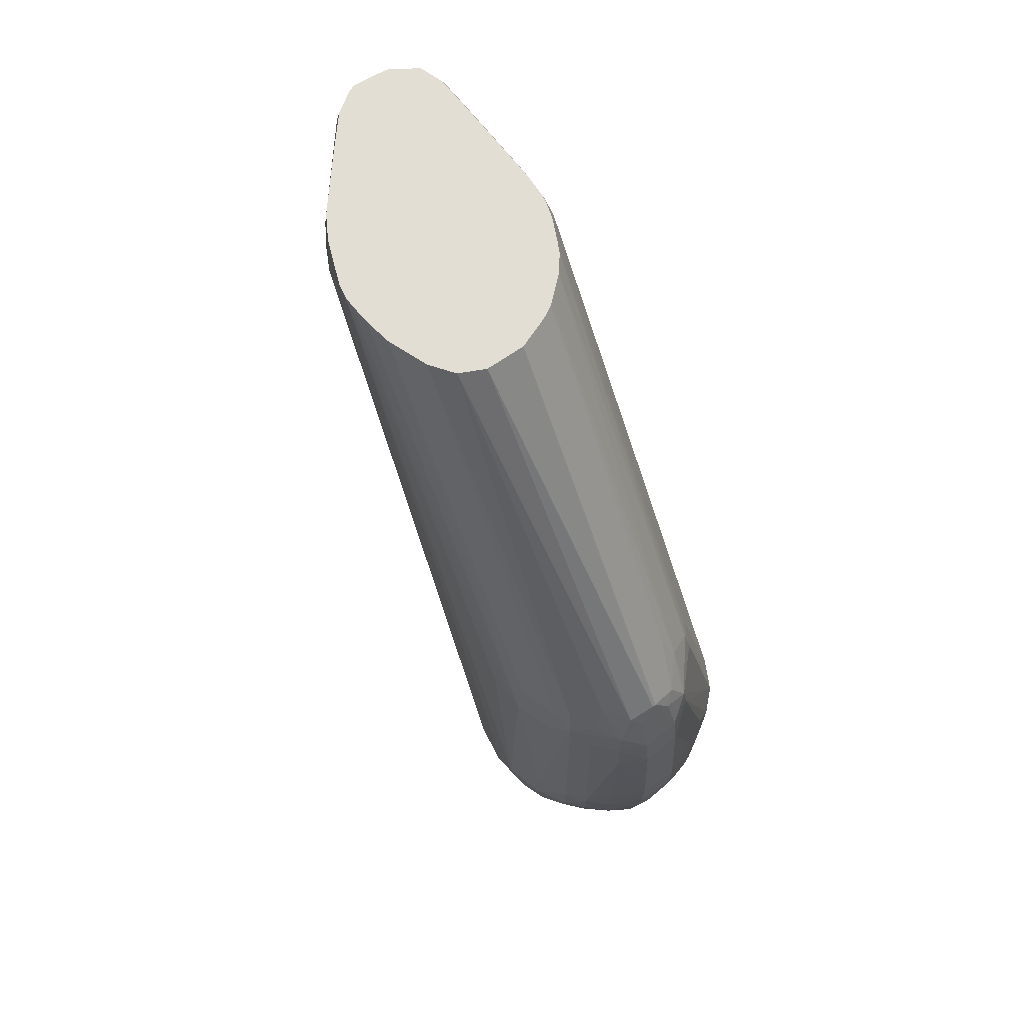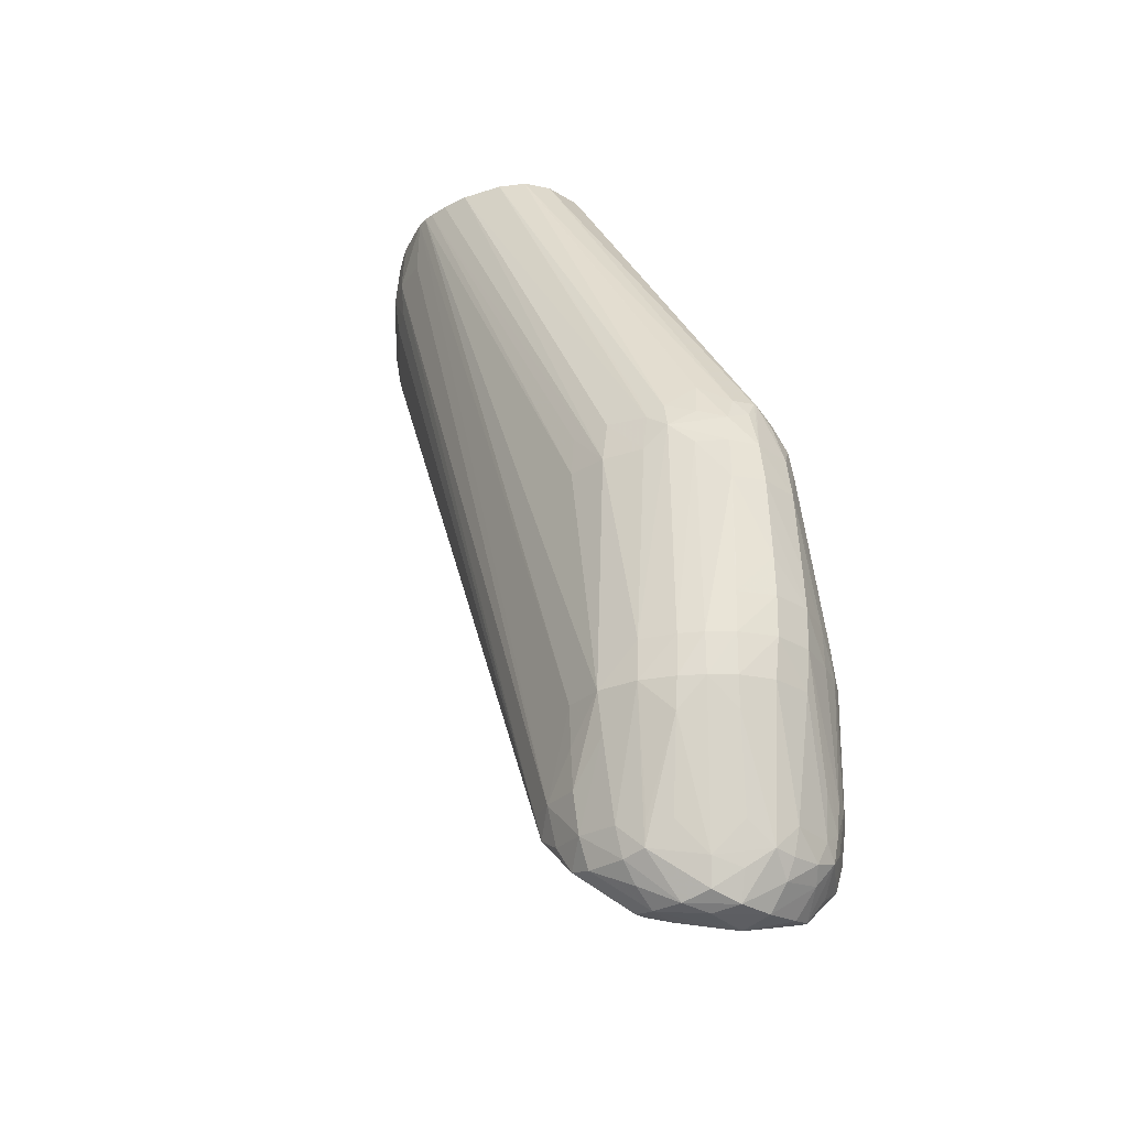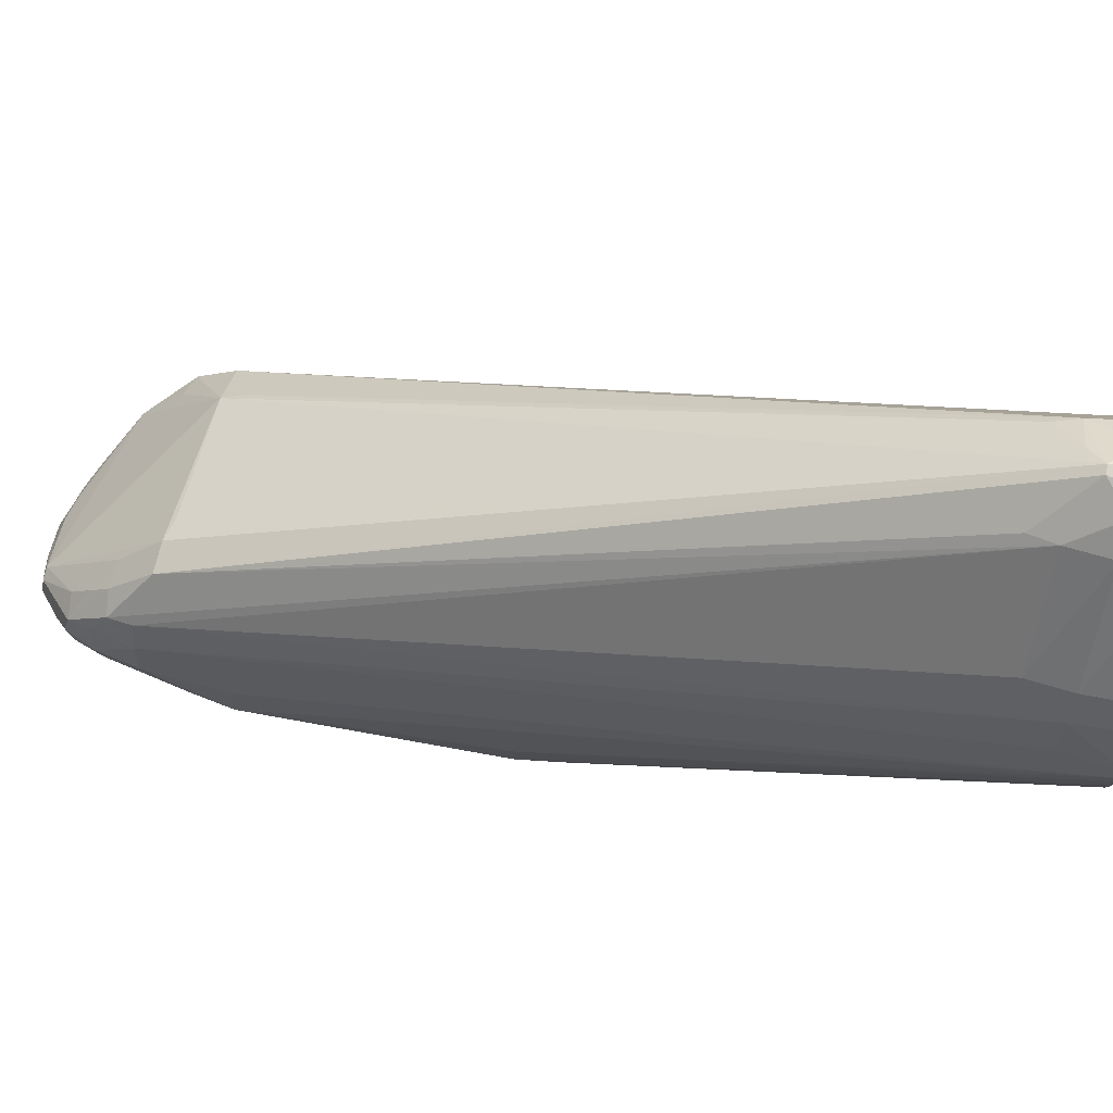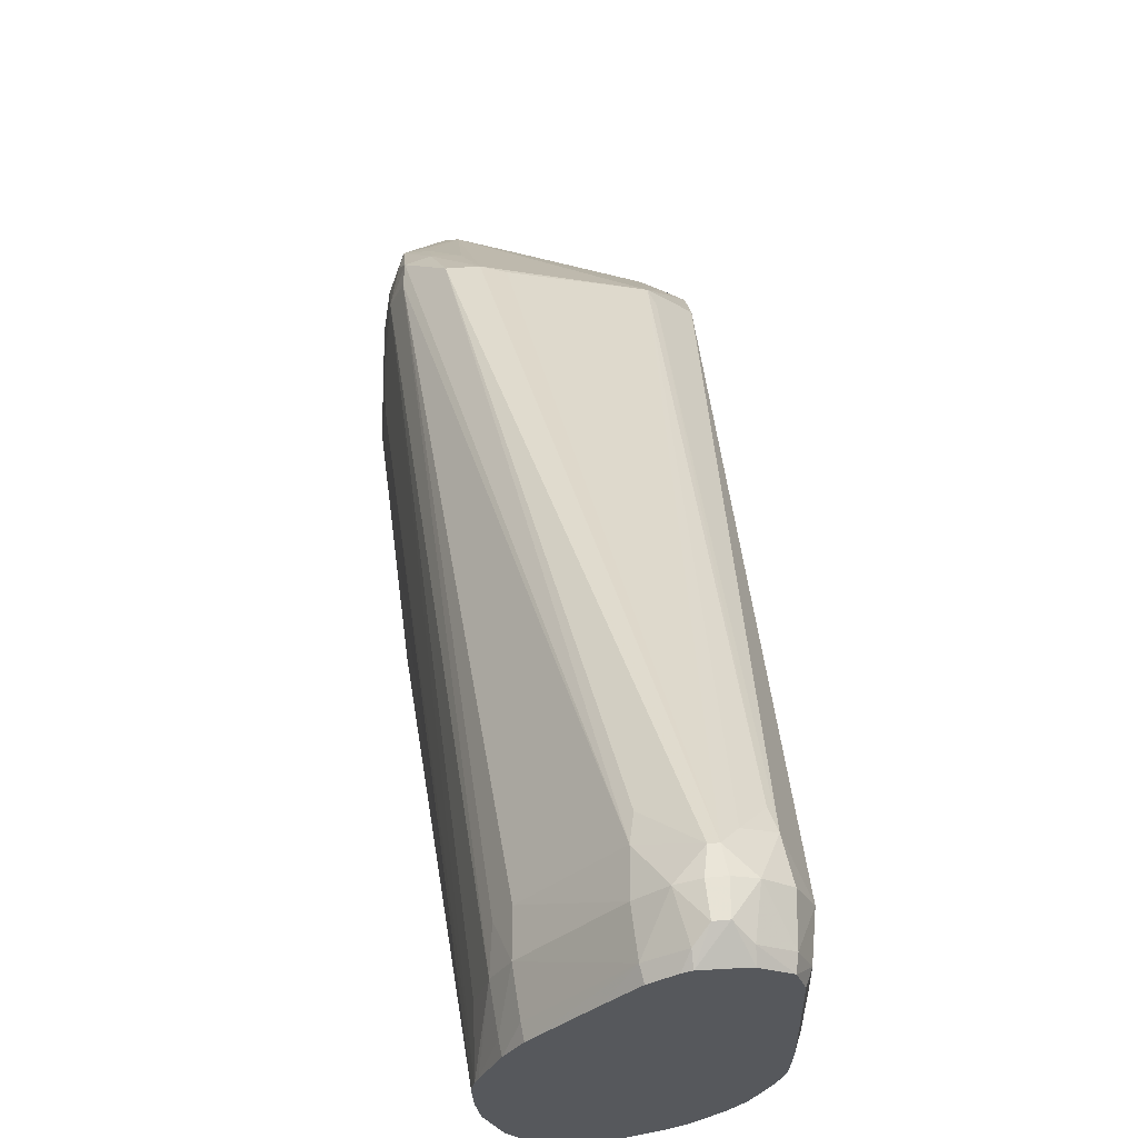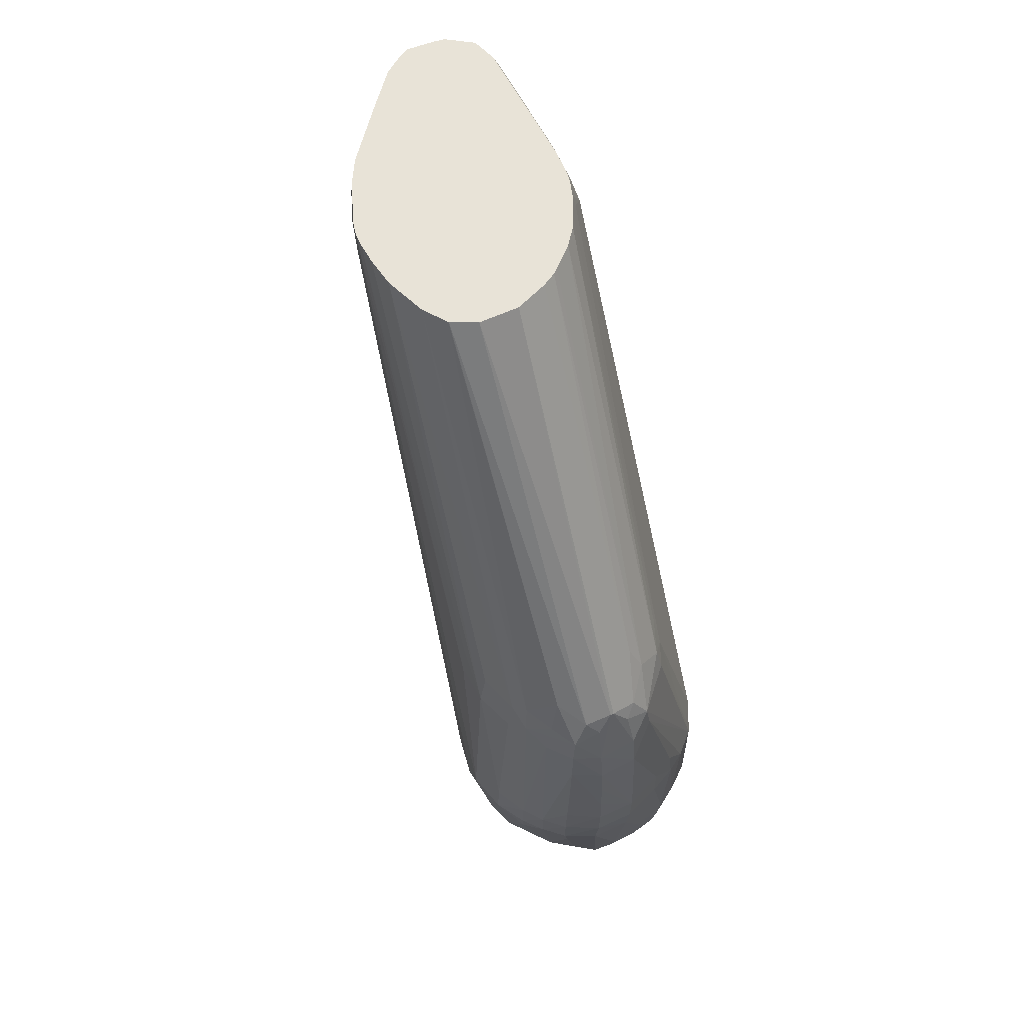
<metadata>
{"format":"obj","ext":"obj","renderer":"f3d","projection":"perspective","resolution":1024,"background":"white","views":[{"elev":67.3,"azim":-36.8,"up":"+Z"},{"elev":-27.9,"azim":-44.3,"up":"+Z"},{"elev":74.4,"azim":-77.4,"up":"+Y"},{"elev":61.5,"azim":-5.3,"up":"+Y"},{"elev":61.9,"azim":-26.5,"up":"+Z"}]}
</metadata>
<code>
v 0.2086 0.2195 -0.4249
v 0.2241 0.2257 -0.4249
v 0.2086 0.2205 -0.4095
v 0.1932 0.2222 -0.3786
v 0.1932 0.2213 -0.394
v 0.1932 0.2205 -0.4095
v 0.1932 0.2199 -0.4249
v 0.2086 0.2198 -0.4404
v 0.2241 0.2251 -0.4404
v 0.2337 0.2306 -0.4249
v 0.2086 0.2228 -0.3786
v 0.2351 0.23 -0.4404
v 0.1932 0.2245 -0.3631
v 0.1826 0.2293 -0.3631
v 0.1821 0.2283 -0.3786
v 0.1812 0.2275 -0.4095
v 0.1806 0.2273 -0.4249
v 0.1802 0.2273 -0.4404
v 0.1932 0.2202 -0.4404
v 0.2086 0.2215 -0.4559
v 0.2241 0.2277 -0.4868
v 0.2329 0.2312 -0.4986
v 0.2339 0.2308 -0.4868
v 0.2187 0.23 -0.3631
v 0.2428 0.2348 -0.4404
v 0.2086 0.2252 -0.3631
v 0.2417 0.235 -0.4868
v 0.184 0.2306 -0.3525
v 0.2014 0.2316 -0.3398
v 0.2001 0.2316 -0.3398
v 0.1943 0.2295 -0.3475
v 0.1698 0.2469 -0.3547
v 0.1749 0.2387 -0.3631
v 0.1725 0.2348 -0.4404
v 0.1733 0.2354 -0.4559
v 0.181 0.2281 -0.4559
v 0.1932 0.222 -0.4559
v 0.2086 0.2283 -0.5022
v 0.2252 0.2298 -0.5031
v 0.2311 0.232 -0.5089
v 0.2387 0.2355 -0.5031
v 0.2174 0.231 -0.3536
v 0.2513 0.2426 -0.4404
v 0.252 0.2427 -0.4868
v 0.2074 0.2297 -0.3481
v 0.2504 0.244 -0.5022
v 0.1778 0.2399 -0.3485
v 0.1898 0.2329 -0.3422
v 0.1819 0.2432 -0.3353
v 0.2117 0.2334 -0.3433
v 0.2214 0.3373 -0.1881
v 0.2088 0.3328 -0.1881
v 0.1934 0.3333 -0.1881
v 0.1716 0.2502 -0.3444
v 0.1678 0.2552 -0.3488
v 0.1656 0.255 -0.3631
v 0.1608 0.255 -0.4404
v 0.1669 0.2426 -0.4404
v 0.167 0.2431 -0.4559
v 0.1681 0.245 -0.4676
v 0.1833 0.2452 -0.5142
v 0.183 0.2298 -0.4673
v 0.2001 0.2314 -0.511
v 0.2086 0.2308 -0.5123
v 0.2208 0.2309 -0.512
v 0.2252 0.2357 -0.5174
v 0.2326 0.2466 -0.5259
v 0.2385 0.243 -0.5171
v 0.2485 0.2458 -0.5116
v 0.2324 0.2463 -0.3532
v 0.2307 0.2485 -0.3429
v 0.2204 0.2437 -0.3349
v 0.2597 0.2531 -0.4868
v 0.2594 0.2535 -0.4713
v 0.258 0.255 -0.4404
v 0.2496 0.2445 -0.4283
v 0.263 0.262 -0.4952
v 0.1838 0.3382 -0.1881
v 0.1836 0.3384 -0.1881
v 0.2162 0.2473 -0.3246
v 0.2267 0.3401 -0.1881
v 0.1774 0.3474 -0.1881
v 0.169 0.2605 -0.3375
v 0.1628 0.2704 -0.3477
v 0.1718 0.3632 -0.1881
v 0.1604 0.2704 -0.3631
v 0.1566 0.2704 -0.4559
v 0.1603 0.255 -0.4559
v 0.1684 0.26 -0.5022
v 0.1695 0.2619 -0.511
v 0.1736 0.2523 -0.5022
v 0.186 0.248 -0.5245
v 0.1931 0.2394 -0.5178
v 0.1906 0.2354 -0.5022
v 0.1963 0.2439 -0.5283
v 0.2086 0.2346 -0.52
v 0.2086 0.2423 -0.5294
v 0.2241 0.2443 -0.5275
v 0.2086 0.255 -0.5321
v 0.2326 0.2487 -0.5259
v 0.2502 0.255 -0.5128
v 0.2356 0.2542 -0.3479
v 0.2343 0.2588 -0.3349
v 0.2422 0.3554 -0.1881
v 0.237 0.349 -0.1881
v 0.2287 0.3418 -0.1881
v 0.2635 0.2609 -0.4868
v 0.2633 0.2613 -0.4713
v 0.2628 0.2625 -0.463
v 0.2578 0.3786 -0.2086
v 0.2511 0.3622 -0.2087
v 0.2631 0.2704 -0.4953
v 0.2646 0.2704 -0.4868
v 0.1702 0.3743 -0.1881
v 0.1698 0.3825 -0.1881
v 0.161 0.2859 -0.3477
v 0.1598 0.2859 -0.3631
v 0.1585 0.2859 -0.4559
v 0.1592 0.2859 -0.4713
v 0.1602 0.2859 -0.4868
v 0.1589 0.2704 -0.4713
v 0.1698 0.3868 -0.1881
v 0.1645 0.2704 -0.5022
v 0.168 0.2704 -0.5132
v 0.1827 0.2583 -0.5276
v 0.192 0.2539 -0.5302
v 0.1818 0.2704 -0.5278
v 0.193 0.2711 -0.529
v 0.2086 0.266 -0.5281
v 0.2182 0.2635 -0.5261
v 0.2236 0.2543 -0.5276
v 0.2284 0.259 -0.5239
v 0.2499 0.2659 -0.5122
v 0.2629 0.2786 -0.4948
v 0.2496 0.3671 -0.1932
v 0.2451 0.3608 -0.1881
v 0.2649 0.2704 -0.4713
v 0.259 0.3941 -0.2086
v 0.2535 0.3786 -0.1932
v 0.251 0.3748 -0.1881
v 0.2488 0.3683 -0.1881
v 0.2637 0.2846 -0.4855
v 0.2641 0.2872 -0.4706
v 0.163 0.3014 -0.4868
v 0.1707 0.3914 -0.1881
v 0.1629 0.2859 -0.5022
v 0.1675 0.2859 -0.5134
v 0.174 0.2704 -0.5209
v 0.1833 0.2796 -0.5263
v 0.1877 0.2796 -0.5263
v 0.2477 0.3094 -0.4794
v 0.255 0.2818 -0.4974
v 0.2629 0.294 -0.4795
v 0.2568 0.4404 -0.2086
v 0.2576 0.4249 -0.2086
v 0.254 0.4404 -0.1932
v 0.2543 0.4249 -0.1932
v 0.2546 0.3941 -0.1932
v 0.2518 0.3786 -0.1881
v 0.1678 0.3125 -0.4868
v 0.169 0.3104 -0.496
v 0.1668 0.3008 -0.5016
v 0.1722 0.3941 -0.2086
v 0.1765 0.4095 -0.2086
v 0.1718 0.3941 -0.1881
v 0.1688 0.2953 -0.5113
v 0.1777 0.2963 -0.5122
v 0.1777 0.304 -0.5052
v 0.1877 0.3119 -0.4969
v 0.1932 0.3268 -0.4818
v 0.2498 0.312 -0.4713
v 0.2016 0.3254 -0.4797
v 0.2335 0.4641 -0.2174
v 0.239 0.4583 -0.2232
v 0.2475 0.4484 -0.2321
v 0.2494 0.451 -0.2241
v 0.2512 0.4534 -0.2086
v 0.2498 0.4515 -0.1932
v 0.2488 0.4502 -0.1881
v 0.2518 0.4404 -0.1881
v 0.2519 0.4337 -0.1881
v 0.2521 0.4249 -0.1881
v 0.2525 0.3941 -0.1881
v 0.2524 0.3884 -0.1881
v 0.1786 0.4095 -0.2241
v 0.1839 0.419 -0.2241
v 0.2128 0.4518 -0.2241
v 0.1777 0.3121 -0.4975
v 0.182 0.3267 -0.4821
v 0.1776 0.4095 -0.1932
v 0.1824 0.4206 -0.2086
v 0.1781 0.4095 -0.1881
v 0.2304 0.4641 -0.2174
v 0.2346 0.4646 -0.2086
v 0.2423 0.4611 -0.2086
v 0.2392 0.4597 -0.1928
v 0.239 0.4571 -0.1881
v 0.2113 0.454 -0.2086
v 0.2209 0.4617 -0.2086
v 0.2149 0.4495 -0.2337
v 0.1833 0.4196 -0.1932
v 0.2118 0.4532 -0.1932
v 0.1838 0.419 -0.1881
v 0.2287 0.4646 -0.2086
v 0.2338 0.4643 -0.1978
v 0.2344 0.4579 -0.1881
v 0.224 0.4611 -0.1928
v 0.229 0.4643 -0.1978
v 0.2025 0.4408 -0.1881
v 0.2127 0.4522 -0.1881
v 0.224 0.4589 -0.1881
v 0.2209 0.4576 -0.1881
f 121 146 123
f 118 122 145
f 123 146 124
f 120 146 121
f 120 144 146
f 124 146 147
f 124 147 148
f 119 144 120
f 118 145 144
f 118 144 119
f 112 134 113
f 115 122 117
f 113 143 137
f 113 142 143
f 113 134 142
f 110 137 138
f 110 135 111
f 110 141 135
f 124 148 125
f 110 140 141
f 110 138 139
f 110 139 140
f 115 117 116
f 125 148 127
f 134 153 142
f 127 149 128
f 139 158 159
f 138 158 139
f 109 137 110
f 138 157 158
f 138 156 157
f 138 155 156
f 137 155 138
f 137 154 155
f 137 143 154
f 135 141 136
f 134 151 153
f 134 152 151
f 133 152 134
f 133 151 152
f 133 150 151
f 130 133 132
f 130 132 131
f 129 133 130
f 129 150 133
f 128 150 129
f 128 149 150
f 127 147 149
f 127 148 147
f 125 127 126
f 108 137 109
f 87 120 121
f 107 113 137
f 88 121 123
f 87 122 118
f 87 117 122
f 87 121 88
f 87 119 120
f 87 118 119
f 86 117 87
f 86 116 117
f 86 115 116
f 86 114 115
f 88 123 90
f 85 114 86
f 77 101 112
f 77 113 107
f 77 112 113
f 75 111 102
f 75 110 111
f 75 109 110
f 75 108 109
f 75 102 76
f 74 108 75
f 139 159 140
f 84 85 86
f 88 90 89
f 90 124 125
f 90 125 92
f 103 136 104
f 102 136 103
f 102 135 136
f 102 111 135
f 101 134 112
f 101 133 134
f 100 133 101
f 100 132 133
f 100 131 132
f 99 131 100
f 99 130 131
f 99 129 130
f 99 128 129
f 99 127 128
f 99 126 127
f 97 99 98
f 97 126 99
f 95 97 96
f 95 126 97
f 95 125 126
f 92 95 93
f 92 125 95
f 90 123 124
f 107 137 108
f 142 153 143
f 185 191 186
f 144 160 161
f 187 200 189
f 187 193 200
f 187 199 193
f 187 198 199
f 186 198 187
f 186 191 198
f 179 196 197
f 178 196 179
f 178 195 196
f 177 195 178
f 189 200 193
f 176 195 177
f 173 189 193
f 173 176 174
f 173 195 176
f 173 194 195
f 173 204 194
f 173 193 204
f 171 175 176
f 170 173 172
f 170 189 173
f 170 188 189
f 174 176 175
f 190 192 191
f 191 192 201
f 191 201 202
f 73 77 107
f 207 211 208
f 207 212 211
f 207 210 212
f 205 211 206
f 205 208 211
f 202 210 207
f 202 209 210
f 202 203 209
f 201 203 202
f 199 208 204
f 199 207 208
f 199 202 207
f 198 202 199
f 197 205 206
f 196 205 197
f 195 205 196
f 194 205 195
f 194 208 205
f 194 204 208
f 193 199 204
f 192 203 201
f 191 202 198
f 169 188 170
f 143 153 154
f 168 188 169
f 166 168 167
f 151 175 171
f 151 174 175
f 151 173 174
f 151 172 173
f 151 170 172
f 151 171 153
f 150 170 151
f 150 169 170
f 150 168 169
f 150 167 168
f 153 171 176
f 149 167 150
f 147 166 149
f 146 166 147
f 146 162 166
f 145 164 163
f 145 165 164
f 144 164 160
f 144 163 164
f 144 145 163
f 144 162 146
f 144 161 162
f 149 166 167
f 153 176 154
f 154 176 177
f 154 177 178
f 165 192 190
f 164 191 185
f 164 190 191
f 164 165 190
f 161 189 188
f 161 187 189
f 161 166 162
f 161 188 166
f 160 187 161
f 160 186 187
f 160 185 186
f 160 164 185
f 158 184 159
f 158 183 184
f 157 183 158
f 157 182 183
f 157 181 182
f 156 181 157
f 156 180 181
f 156 179 180
f 156 178 179
f 154 156 155
f 154 178 156
f 166 188 168
f 73 108 74
f 71 103 104
f 72 81 80
f 28 49 47
f 28 48 49
f 28 31 48
f 28 47 32
f 27 46 44
f 27 41 46
f 26 45 29
f 26 42 45
f 25 44 43
f 25 27 44
f 29 50 51
f 24 43 42
f 24 42 26
f 22 27 23
f 22 41 27
f 22 40 41
f 22 39 40
f 21 39 22
f 20 39 21
f 20 38 39
f 20 37 38
f 19 37 20
f 24 25 43
f 29 51 52
f 29 52 30
f 29 45 50
f 39 65 40
f 38 65 39
f 38 64 65
f 38 63 64
f 37 63 38
f 36 63 37
f 36 62 63
f 35 62 36
f 35 61 62
f 35 60 61
f 35 59 60
f 34 59 35
f 34 58 59
f 33 58 34
f 32 58 33
f 32 57 58
f 32 56 57
f 32 55 56
f 32 54 55
f 32 47 54
f 30 53 48
f 30 52 53
f 30 48 31
f 19 36 37
f 40 65 66
f 18 36 19
f 18 34 35
f 6 17 7
f 6 16 17
f 5 15 6
f 4 15 5
f 4 14 15
f 4 13 14
f 4 11 13
f 3 11 4
f 2 12 10
f 2 9 12
f 6 15 16
f 2 11 3
f 1 9 2
f 1 8 9
f 1 19 8
f 1 7 19
f 1 6 7
f 1 5 6
f 1 4 5
f 1 3 4
f 1 2 3
f 73 107 108
f 2 10 11
f 7 17 18
f 7 18 19
f 8 19 20
f 17 34 18
f 15 34 17
f 15 33 34
f 15 17 16
f 14 33 15
f 14 32 33
f 14 28 32
f 13 31 28
f 13 30 31
f 13 26 29
f 13 28 14
f 12 27 25
f 12 23 27
f 11 26 13
f 11 24 26
f 10 25 24
f 10 12 25
f 10 24 11
f 9 23 12
f 8 23 9
f 8 22 23
f 8 21 22
f 8 20 21
f 18 35 36
f 40 66 67
f 13 29 30
f 40 68 69
f 61 90 92
f 61 91 90
f 60 91 61
f 60 90 91
f 60 89 90
f 60 88 89
f 59 88 60
f 58 88 59
f 57 86 87
f 57 88 58
f 61 92 93
f 57 87 88
f 56 84 86
f 55 85 84
f 55 82 85
f 55 83 82
f 55 84 56
f 54 83 55
f 54 82 83
f 54 79 82
f 51 80 81
f 51 53 52
f 56 86 57
f 51 78 53
f 61 93 63
f 61 94 62
f 40 67 68
f 72 106 81
f 72 105 106
f 71 102 103
f 71 105 72
f 71 104 105
f 70 102 71
f 70 76 102
f 69 101 77
f 67 69 68
f 61 63 94
f 67 101 69
f 67 99 100
f 67 98 99
f 66 98 67
f 66 97 98
f 66 96 97
f 65 96 66
f 64 96 65
f 63 96 64
f 63 95 96
f 62 94 63
f 67 100 101
f 51 79 78
f 63 93 95
f 51 85 82
f 51 81 106
f 50 80 51
f 50 72 80
f 49 79 54
f 49 78 79
f 48 78 49
f 48 53 78
f 47 49 54
f 46 69 77
f 46 77 73
f 44 46 73
f 43 75 76
f 43 74 75
f 43 73 74
f 43 44 73
f 42 50 45
f 42 72 50
f 42 71 72
f 42 70 71
f 42 43 70
f 41 69 46
f 51 82 79
f 40 69 41
f 51 106 105
f 51 105 104
f 43 76 70
f 51 136 141
f 51 115 114
f 51 122 115
f 51 104 136
f 51 145 122
f 51 165 145
f 51 192 165
f 51 203 192
f 51 210 209
f 51 212 210
f 51 211 212
f 51 206 211
f 51 209 203
f 51 114 85
f 51 197 206
f 51 159 184
f 51 184 183
f 51 140 159
f 51 182 181
f 51 183 182
f 51 181 180
f 51 180 179
f 51 179 197
f 51 141 140

</code>
